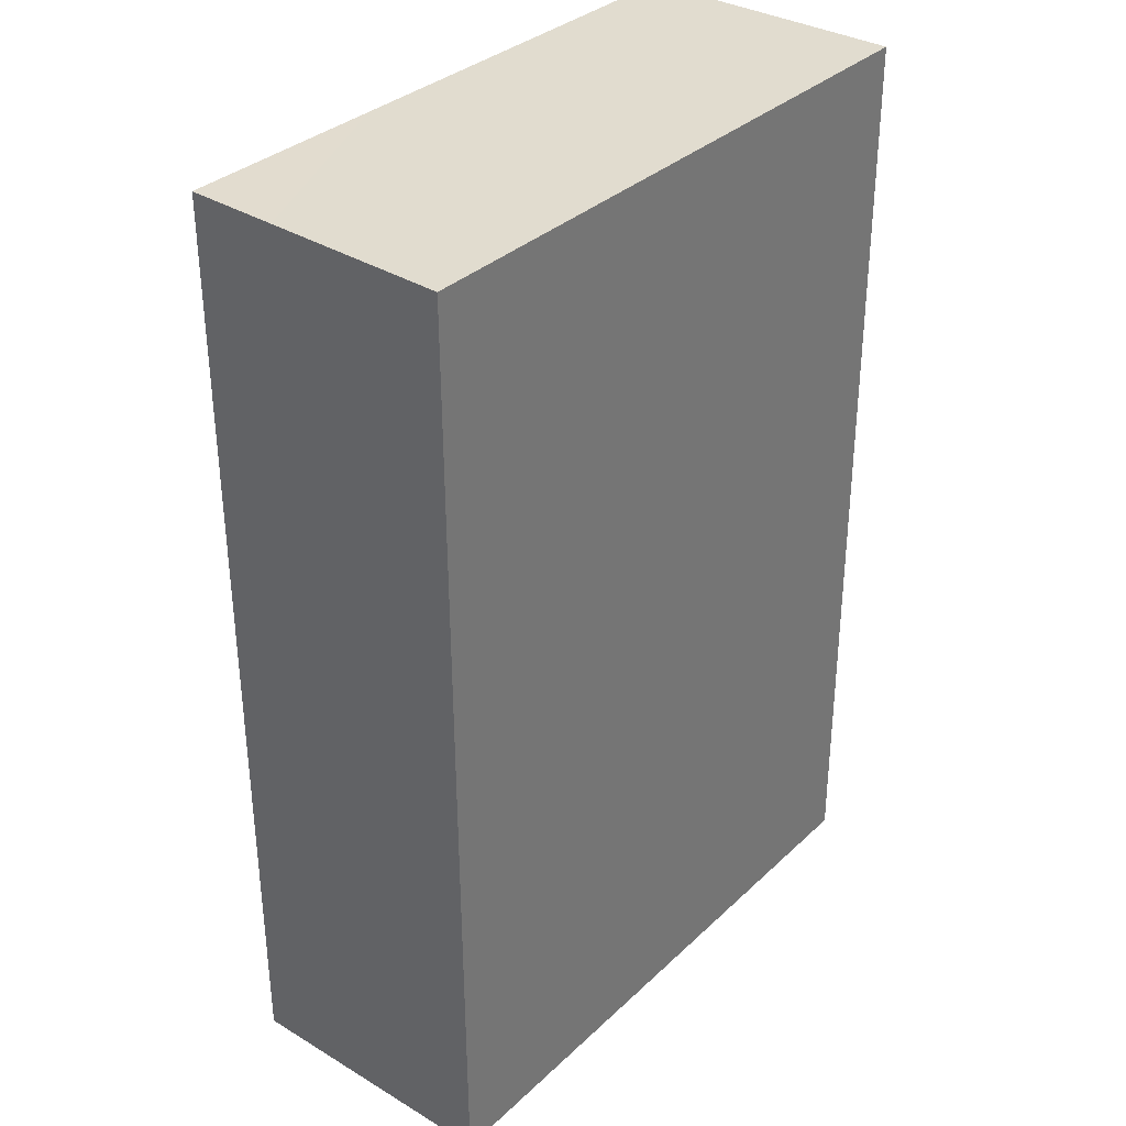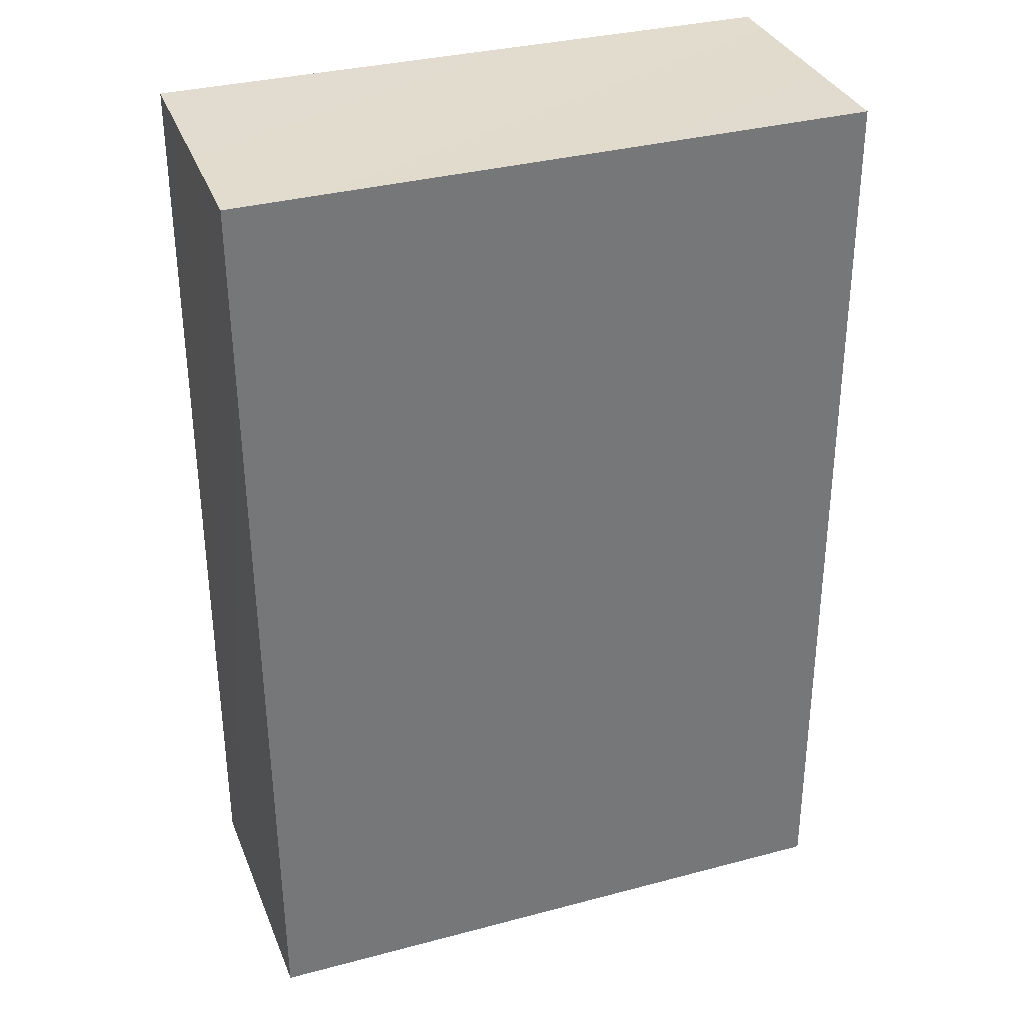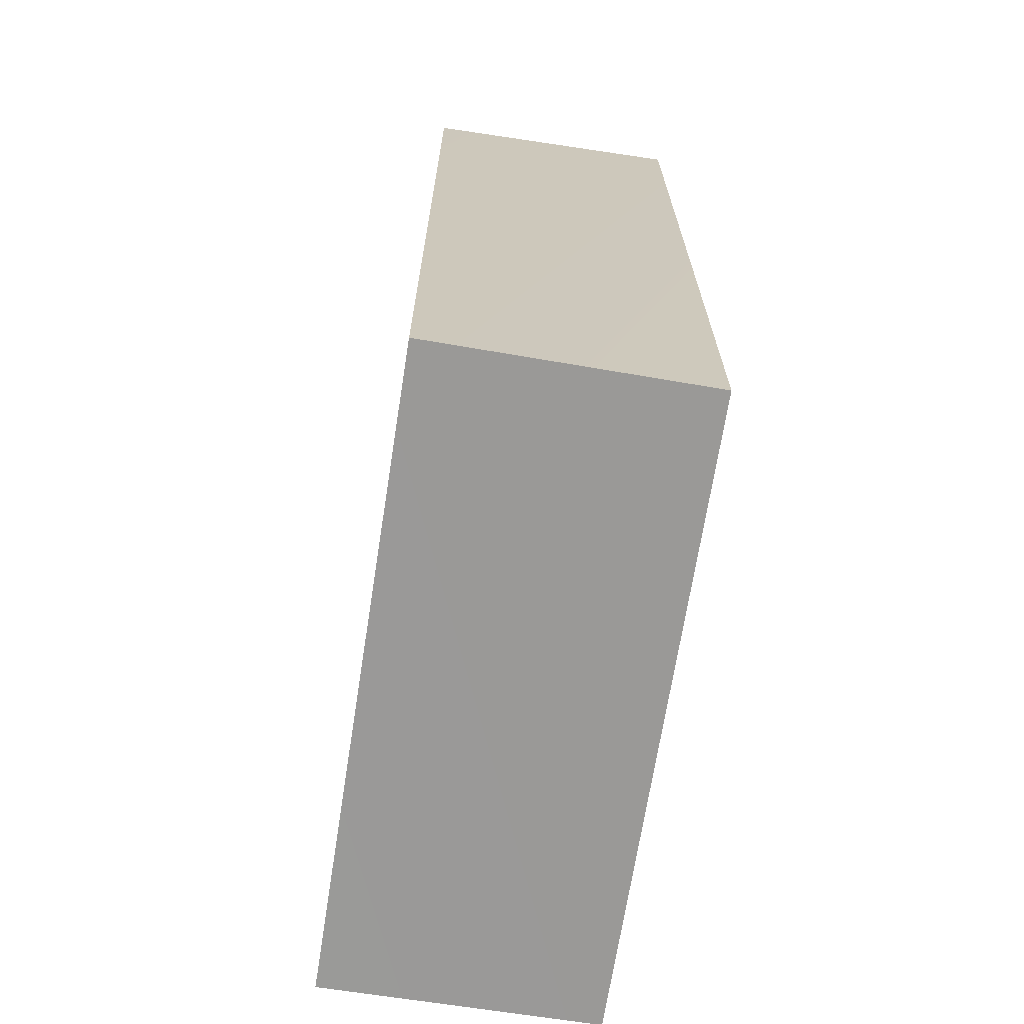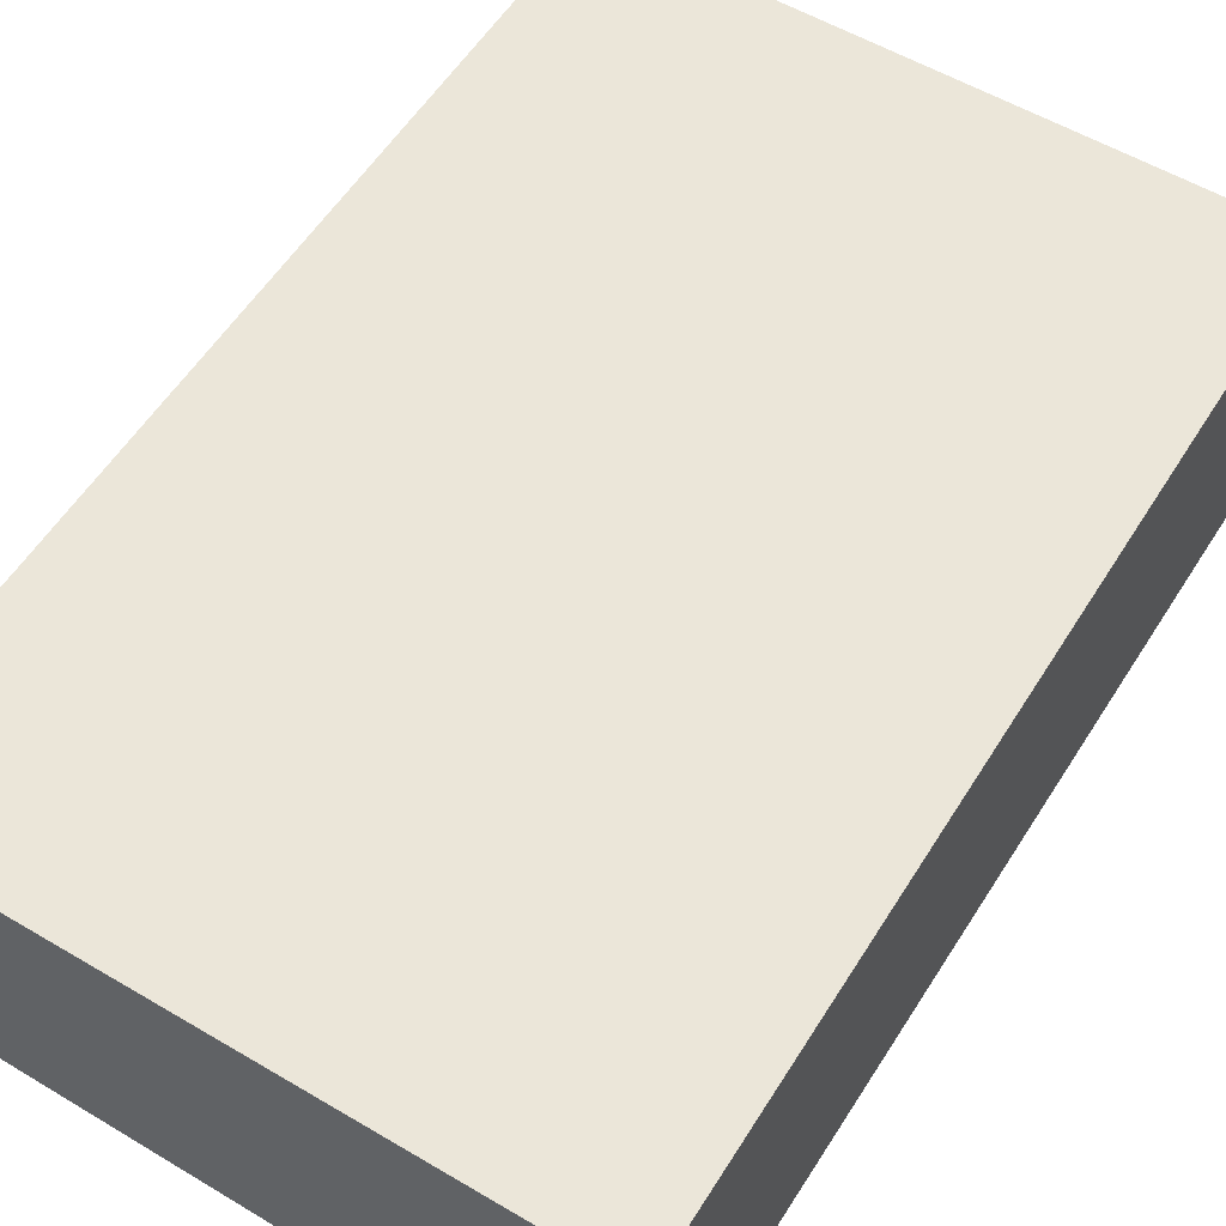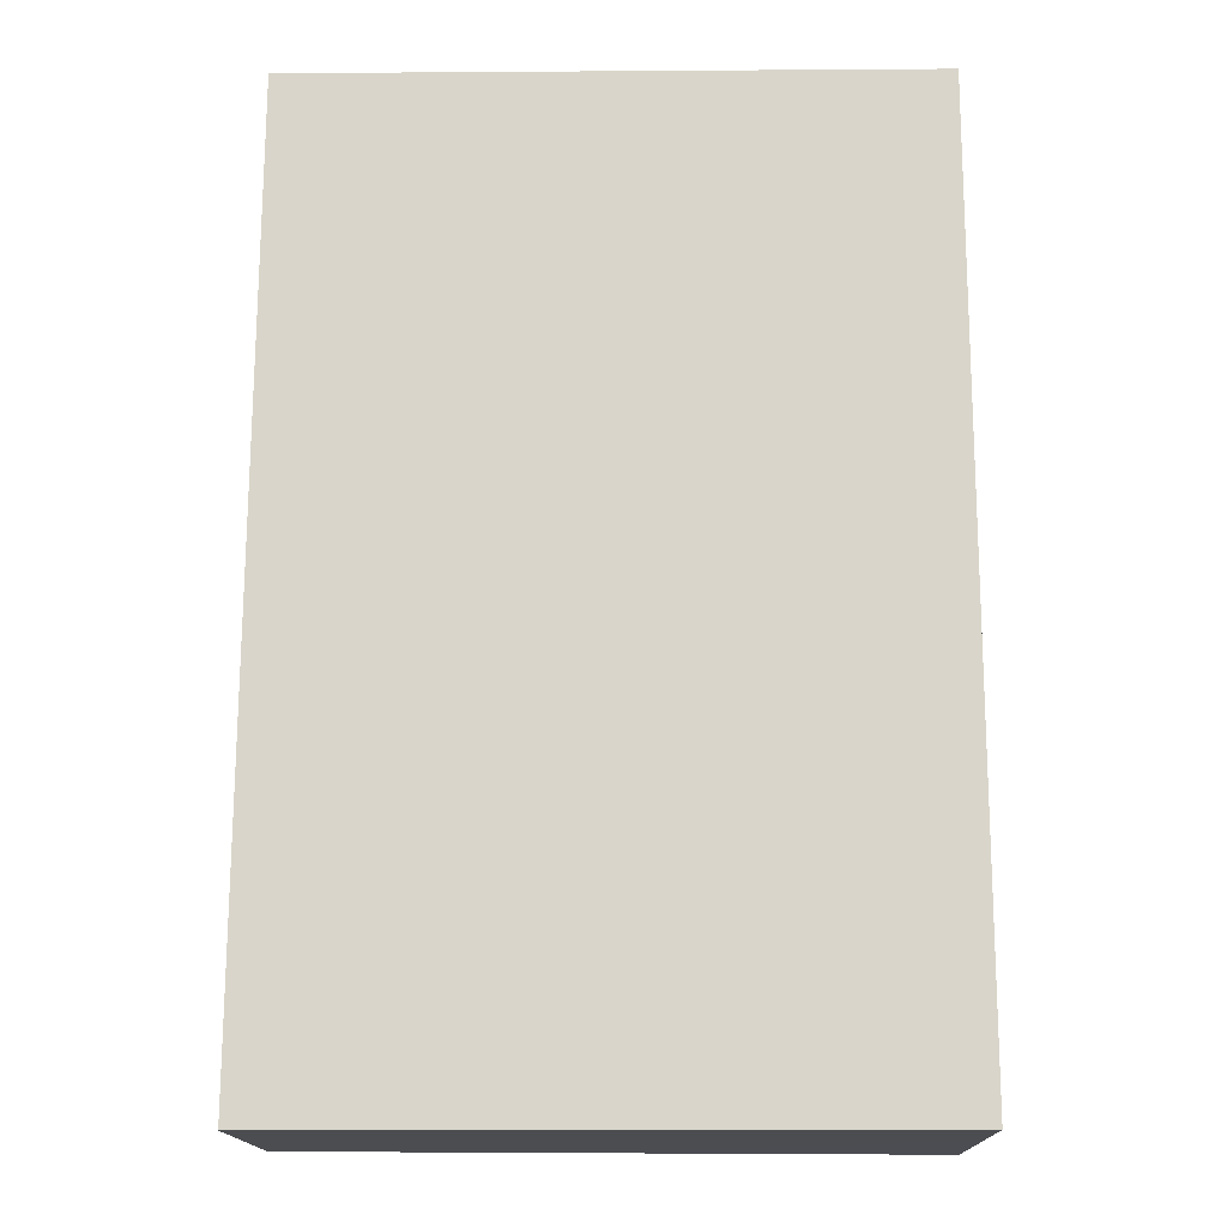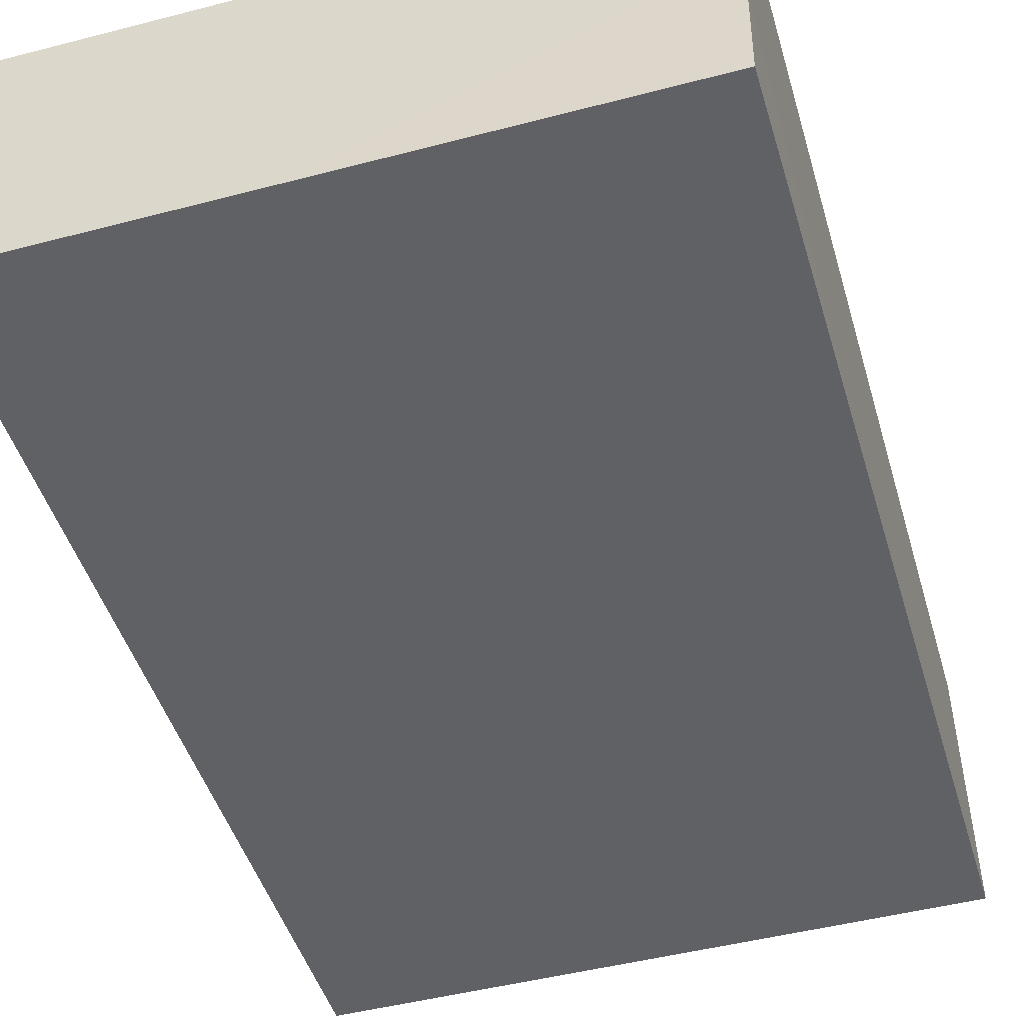
<metadata>
{"format":"obj","ext":"obj","renderer":"f3d","projection":"perspective","resolution":1024,"background":"white","views":[{"elev":34.0,"azim":-51.0,"up":"+Y"},{"elev":33.6,"azim":-19.6,"up":"+Y"},{"elev":-69.2,"azim":-98.9,"up":"+Y"},{"elev":56.3,"azim":-148.0,"up":"+Z"},{"elev":-15.7,"azim":-179.2,"up":"+Y"},{"elev":-46.9,"azim":-163.4,"up":"+Z"}]}
</metadata>
<code>
g pb_Mesh243632
v -0.9703 -6.5 -0.5
v -7.97 -6.539 -0.5
v -1.03 4 -0.5
v -8.03 3.96 -0.5
v -7.97 -6.539 -0.5
v -8 -6.5 -3.5
v -8.03 3.96 -0.5
v -8 4 -3.5
v -8 -6.5 -3.5
v -0.9703 -6.5 -3.5
v -8 4 -3.5
v -1.03 4 -3.5
v -0.9703 -6.5 -3.5
v -0.9703 -6.5 -0.5
v -1.03 4 -3.5
v -1.03 4 -0.5
v -1.03 4 -0.5
v -8.03 3.96 -0.5
v -1.03 4 -3.5
v -8 4 -3.5
v -0.9703 -6.5 -3.5
v -8 -6.5 -3.5
v -0.9703 -6.5 -0.5
v -7.97 -6.539 -0.5
g pb_Mesh243632_0
g pb_Mesh243632_1
f 3 2 1
f 3 4 2
f 7 6 5
f 7 8 6
f 11 10 9
f 11 12 10
f 15 14 13
f 15 16 14
f 19 18 17
f 19 20 18
f 23 22 21
f 23 24 22

</code>
